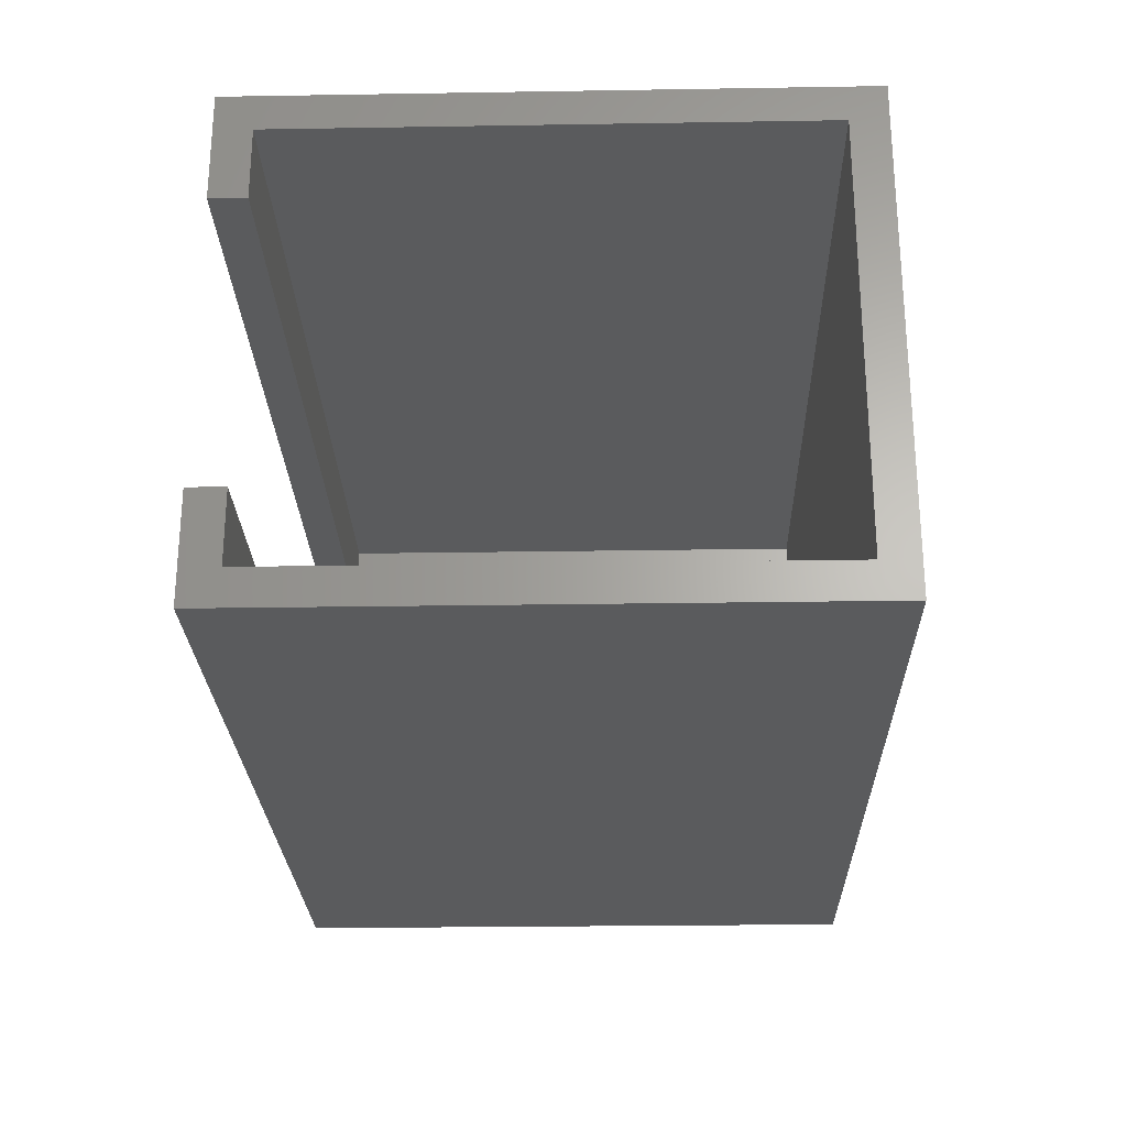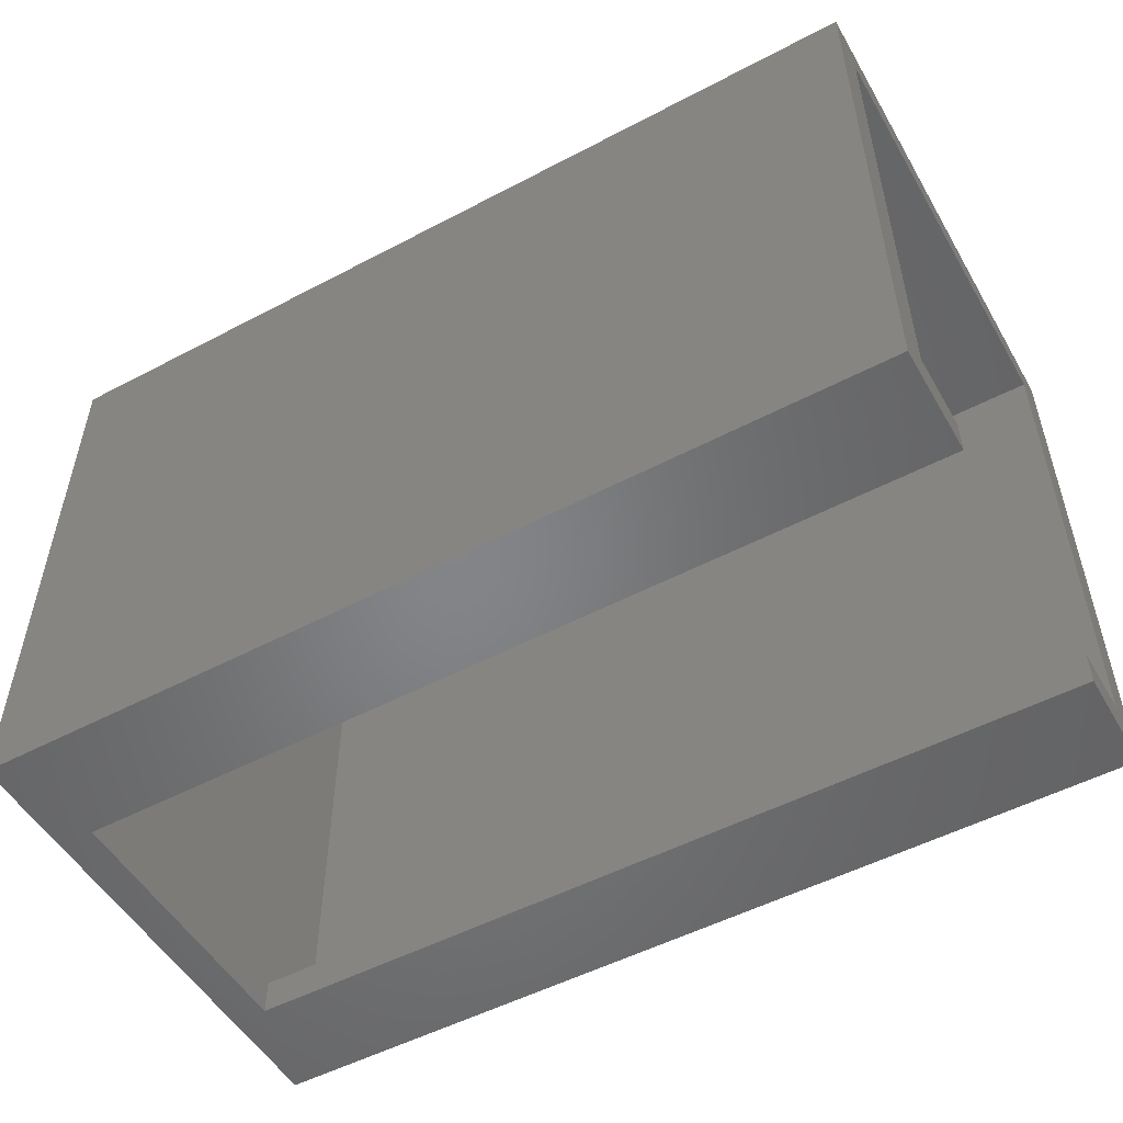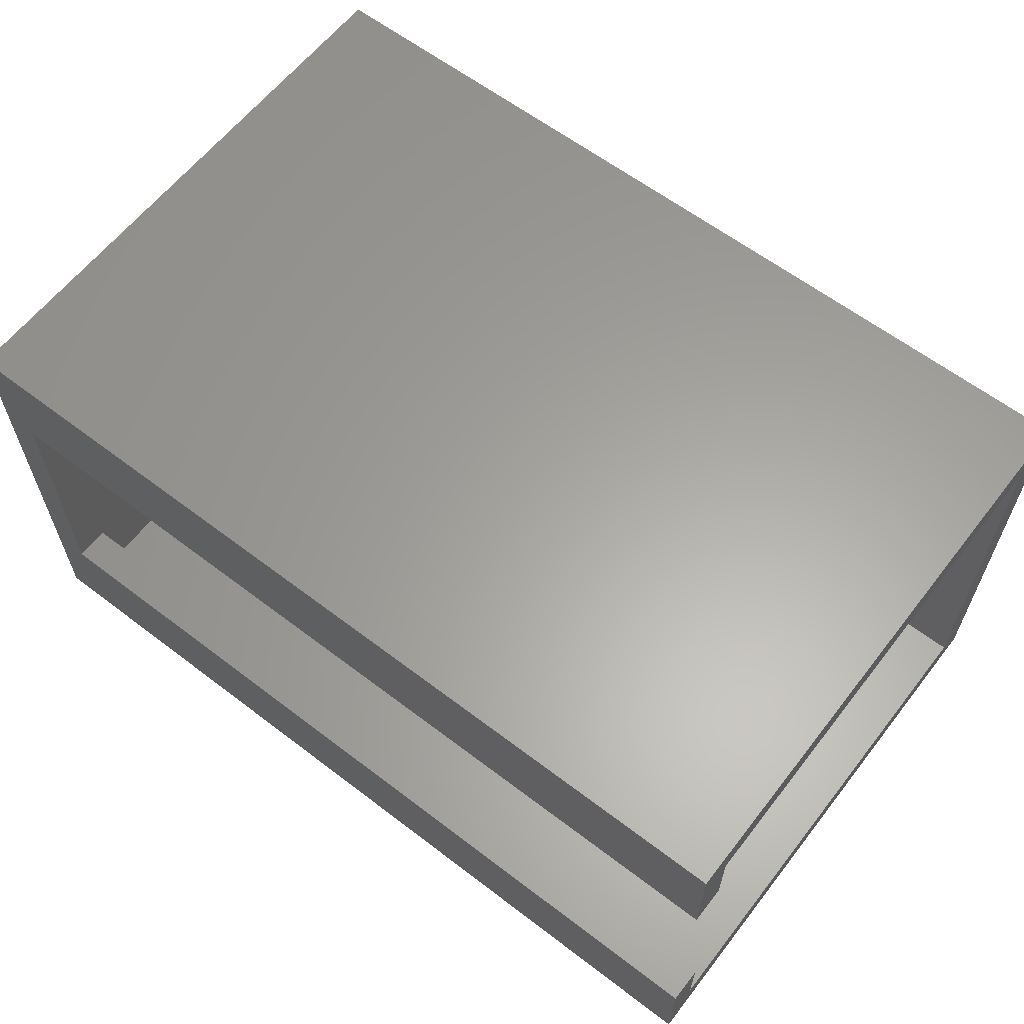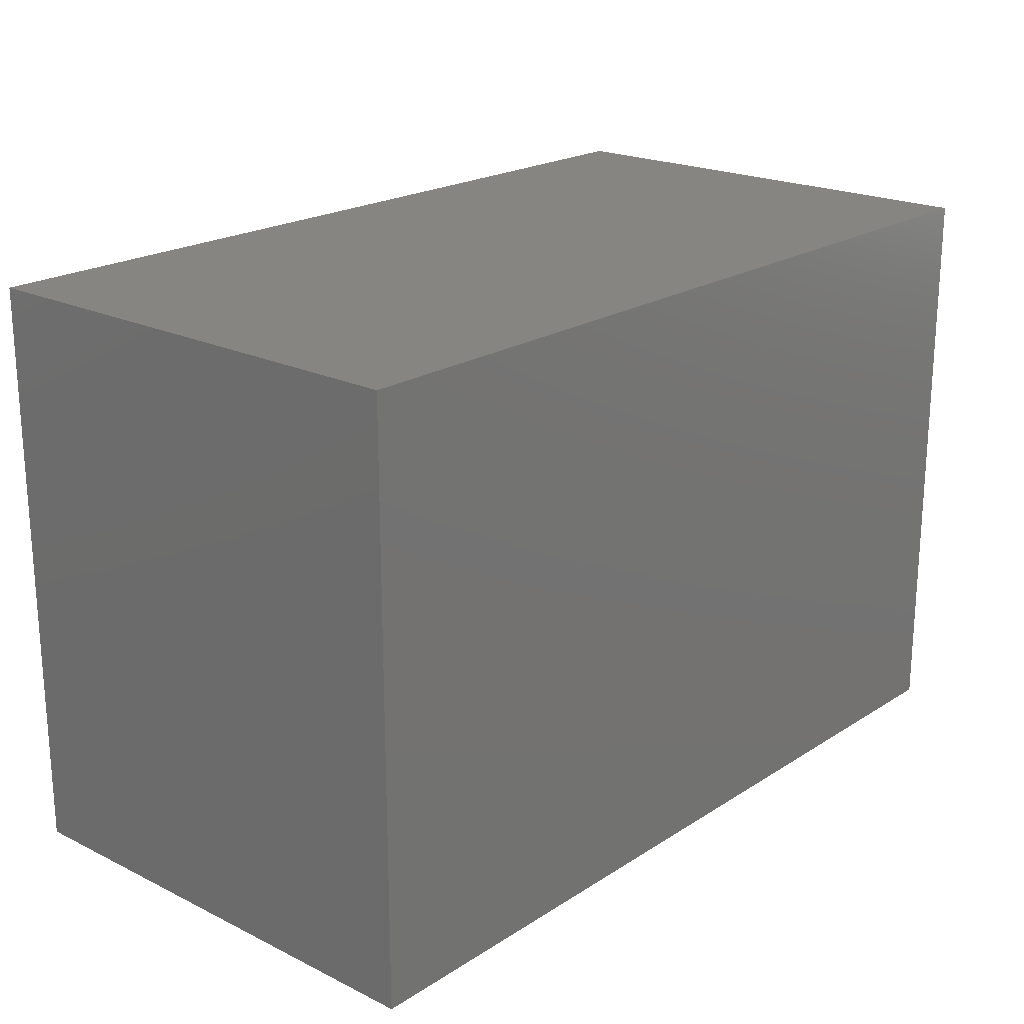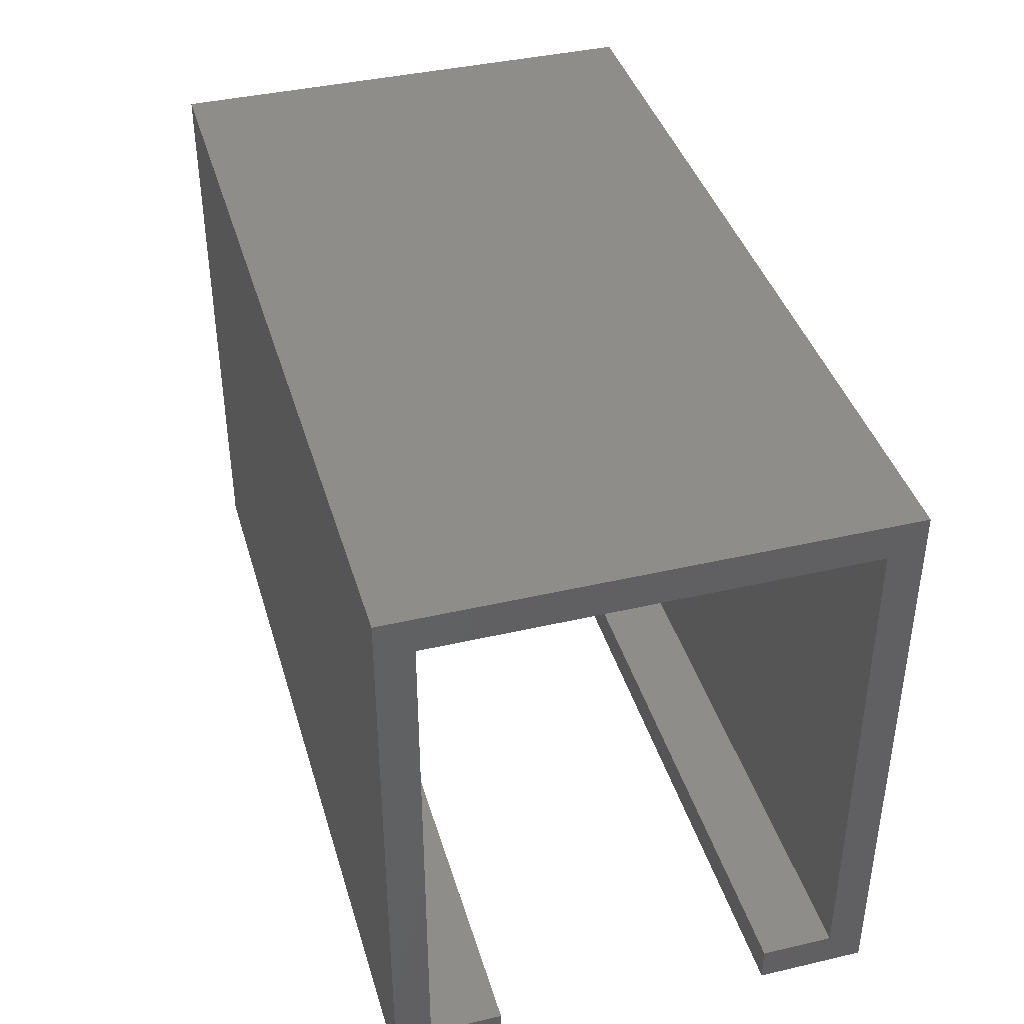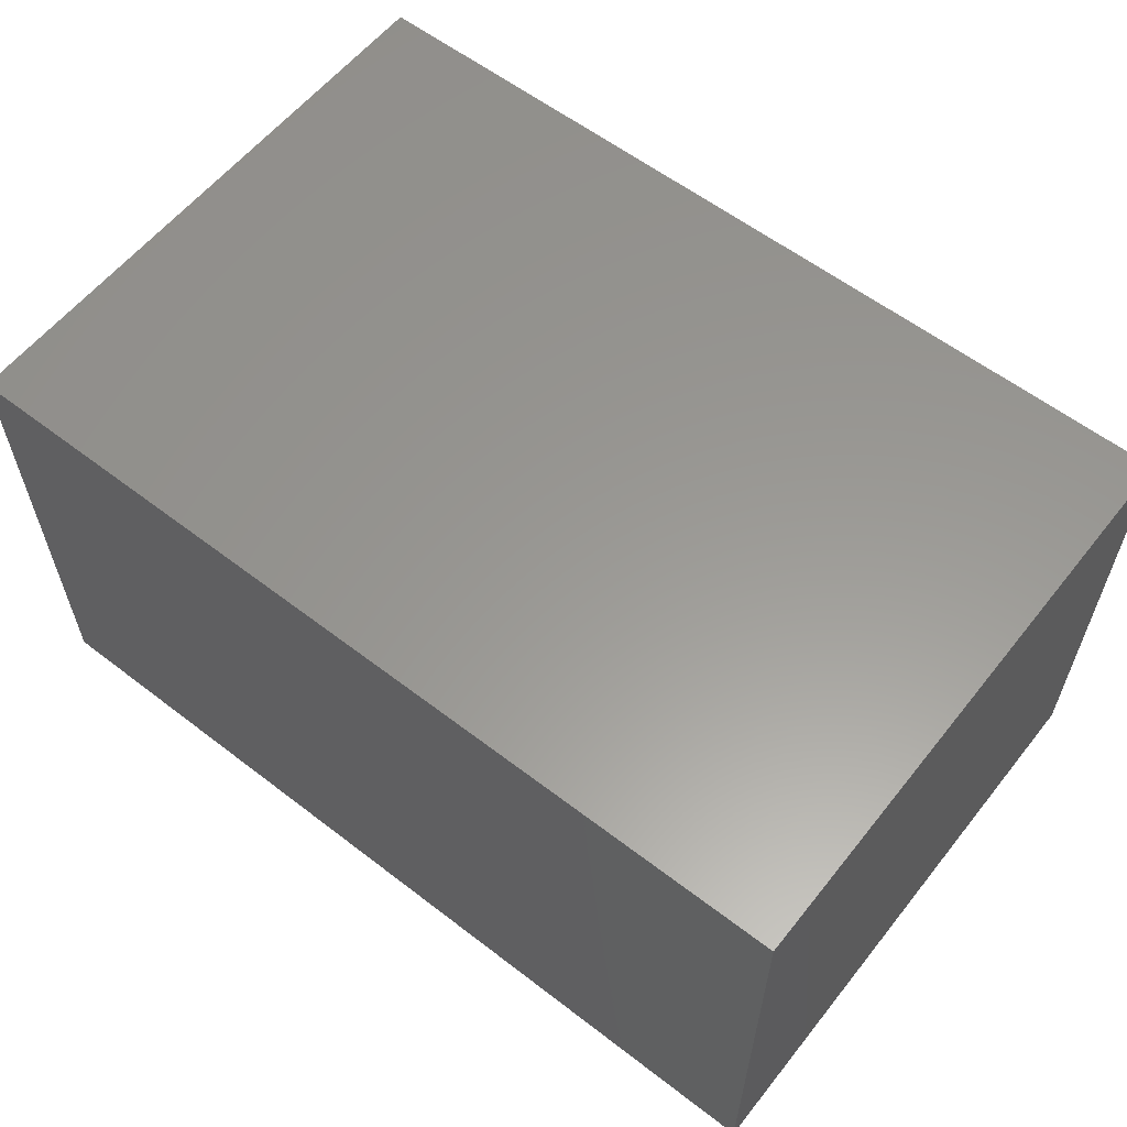
<metadata>
{"format":"stl","ext":"stl","renderer":"f3d","projection":"perspective","resolution":1024,"background":"white","views":[{"elev":-25.3,"azim":-88.5,"up":"+Y"},{"elev":-52.1,"azim":-150.4,"up":"+Z"},{"elev":61.8,"azim":-142.2,"up":"+Y"},{"elev":20.8,"azim":131.3,"up":"+Z"},{"elev":40.0,"azim":-106.0,"up":"+Z"},{"elev":59.2,"azim":38.3,"up":"+Y"}]}
</metadata>
<code>
# stl→obj: 24 verts, 44 faces
v 0 3 1
v 0 3 0
v 0 1 1
v 0 12.8 15.5
v 0 0 16.5
v 0 13.8 16.5
v 0 12.8 1
v 0 13.8 0
v 0 10.8 0
v 0 1 15.5
v 0 0 0
v 0 10.8 1
v 25 0 0
v 25 0 16.5
v 24 3 0
v 24 10.8 0
v 25 13.8 0
v 24 3 1
v 24 1 1
v 24 1 15.5
v 24 12.8 15.5
v 24 12.8 1
v 24 10.8 1
v 25 13.8 16.5
f 1 2 3
f 4 5 6
f 7 6 8
f 4 6 7
f 9 7 8
f 10 5 4
f 3 5 10
f 11 5 3
f 11 3 2
f 7 9 12
f 5 11 13
f 14 5 13
f 11 2 13
f 13 2 15
f 13 15 16
f 16 9 8
f 16 8 17
f 16 17 13
f 18 15 1
f 1 15 2
f 19 18 1
f 3 19 1
f 20 19 10
f 10 19 3
f 21 20 4
f 4 20 10
f 22 21 4
f 7 22 4
f 23 22 7
f 12 23 7
f 16 23 12
f 9 16 12
f 8 6 17
f 17 6 24
f 6 5 14
f 24 6 14
f 14 13 17
f 24 14 17
f 21 22 20
f 20 22 23
f 20 23 16
f 18 16 15
f 20 16 18
f 19 20 18

</code>
